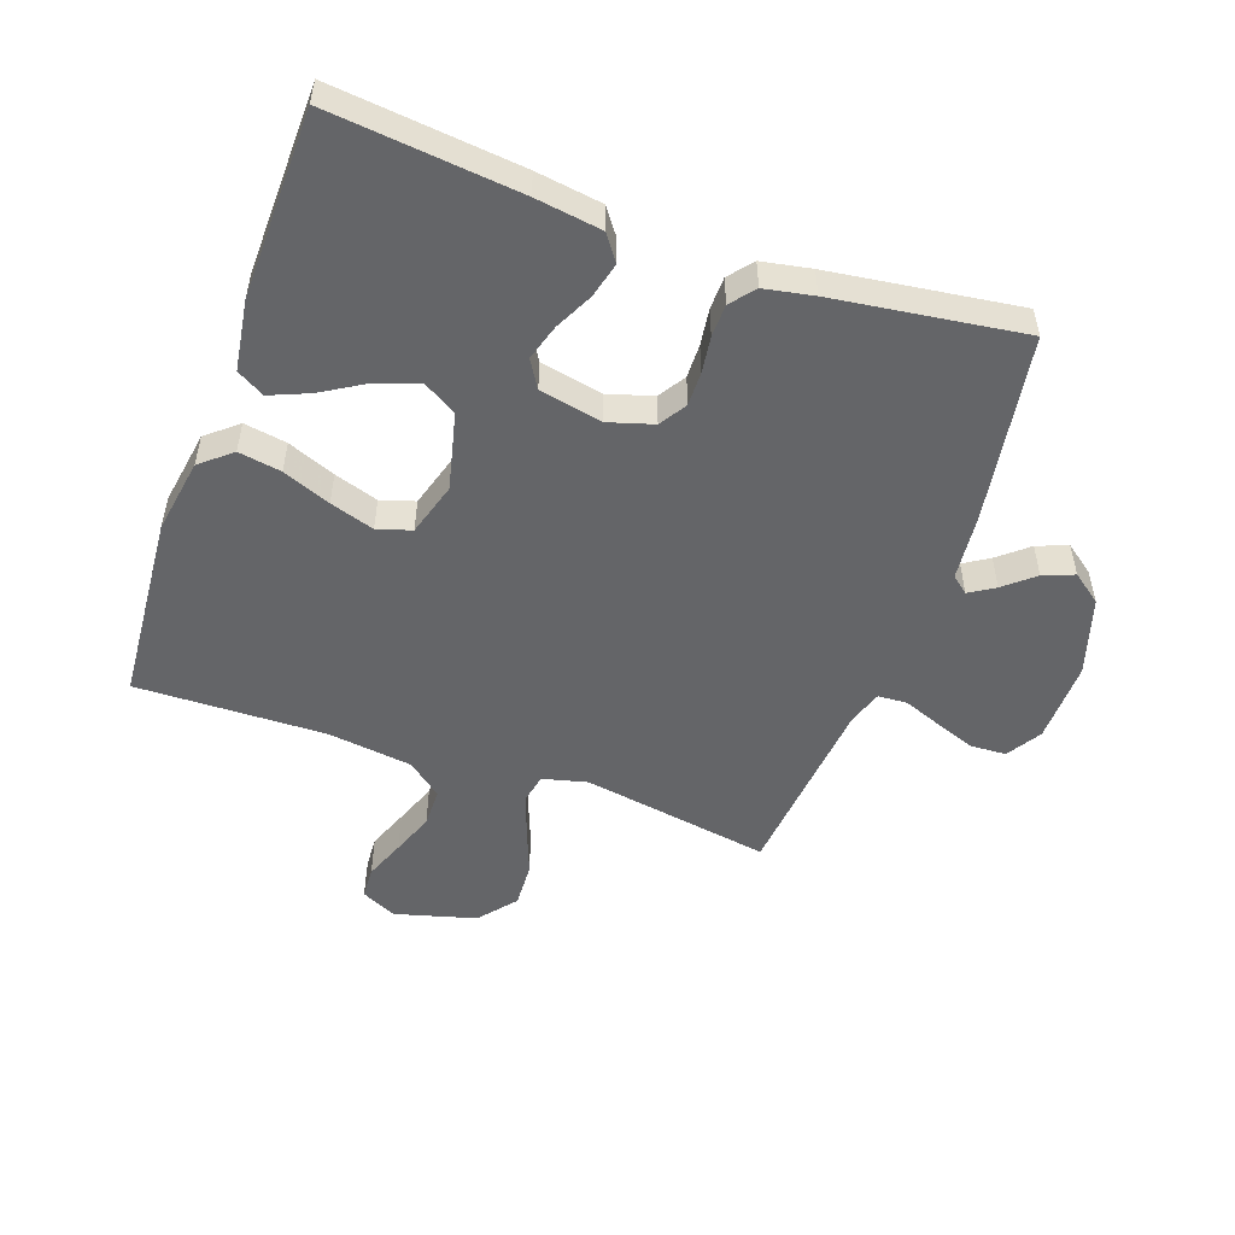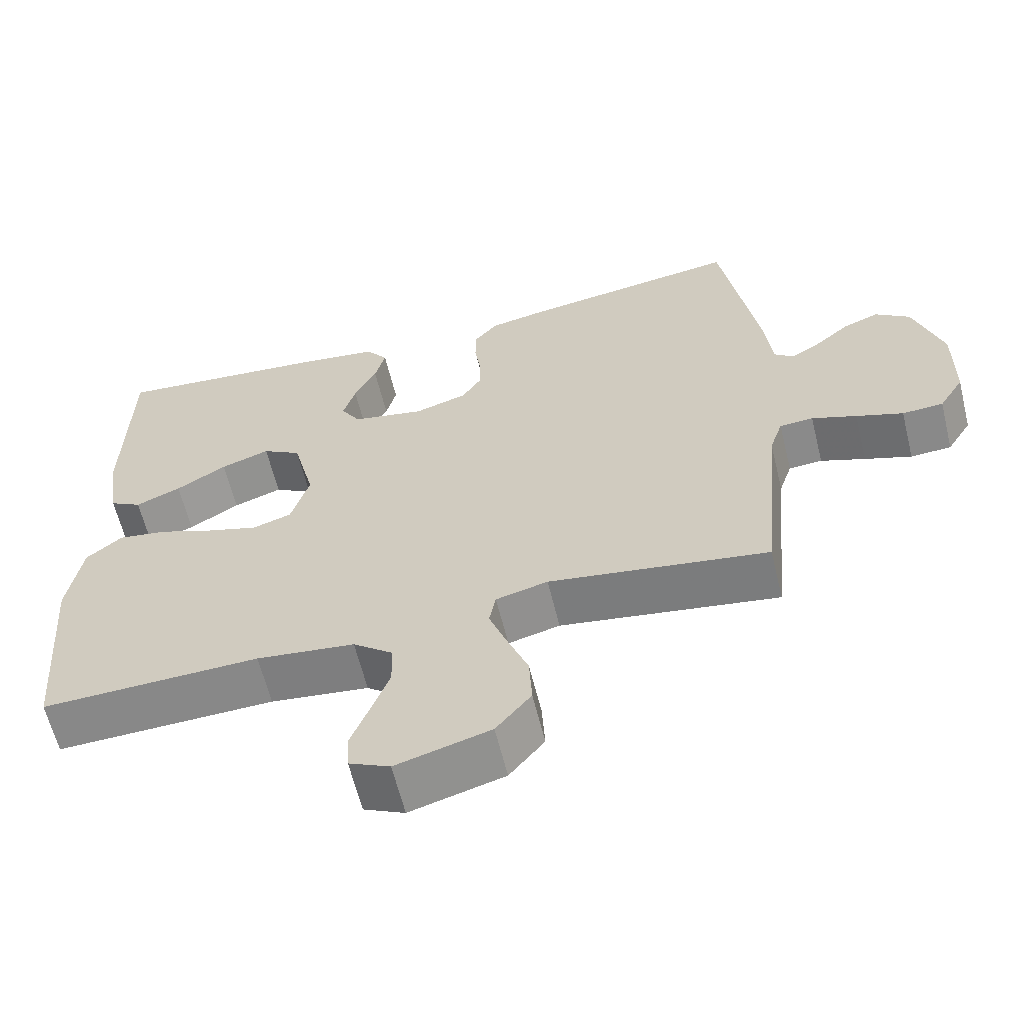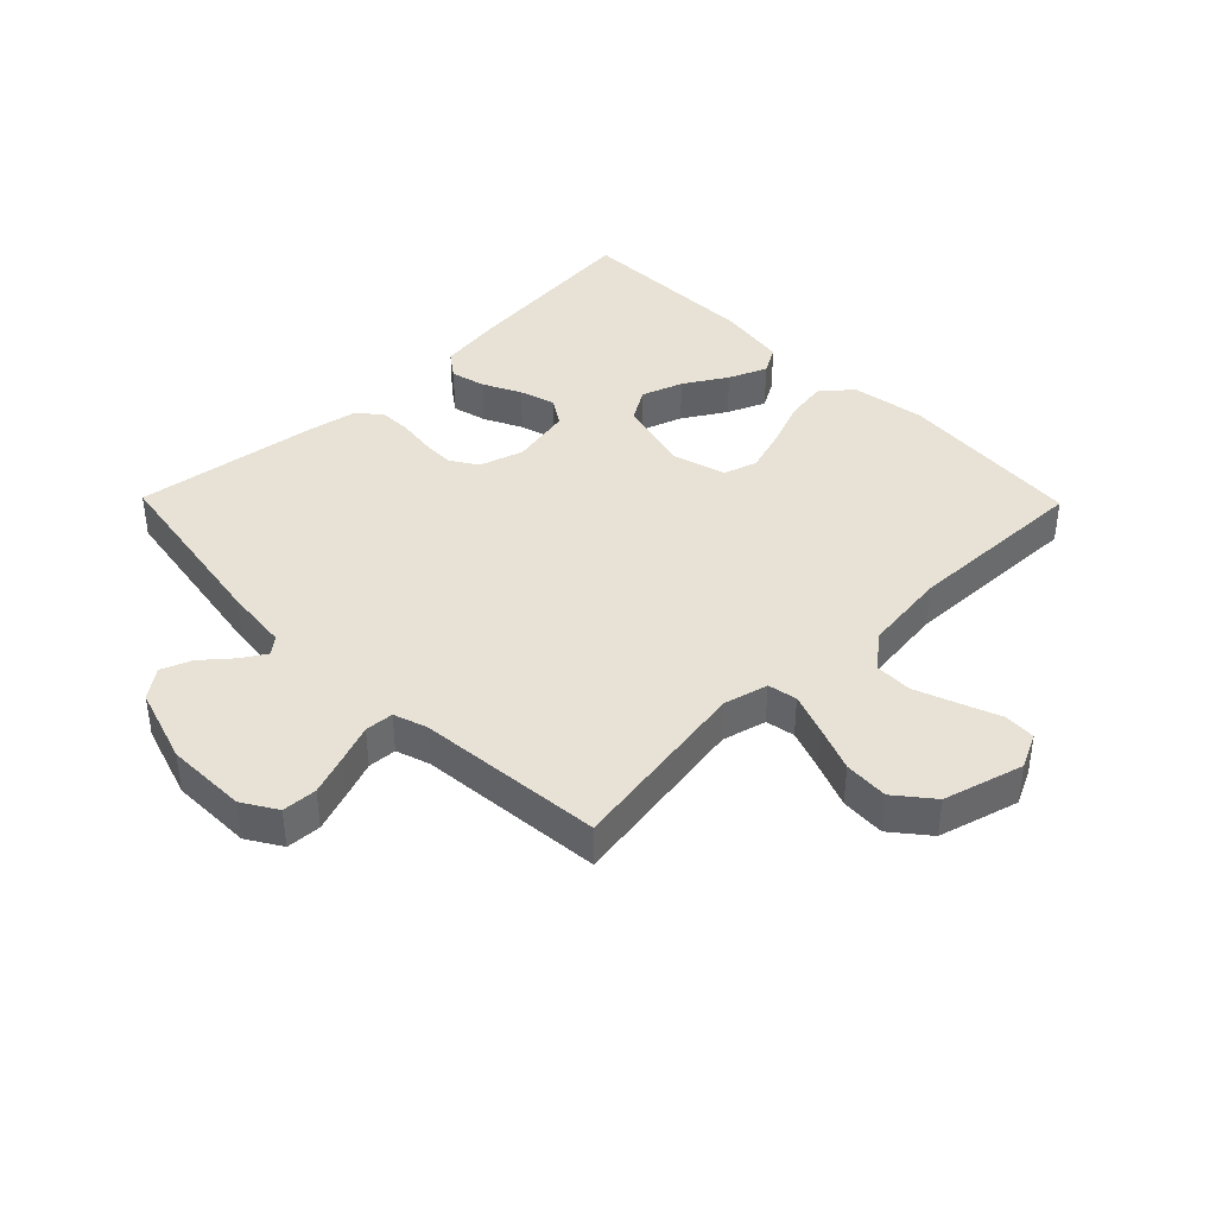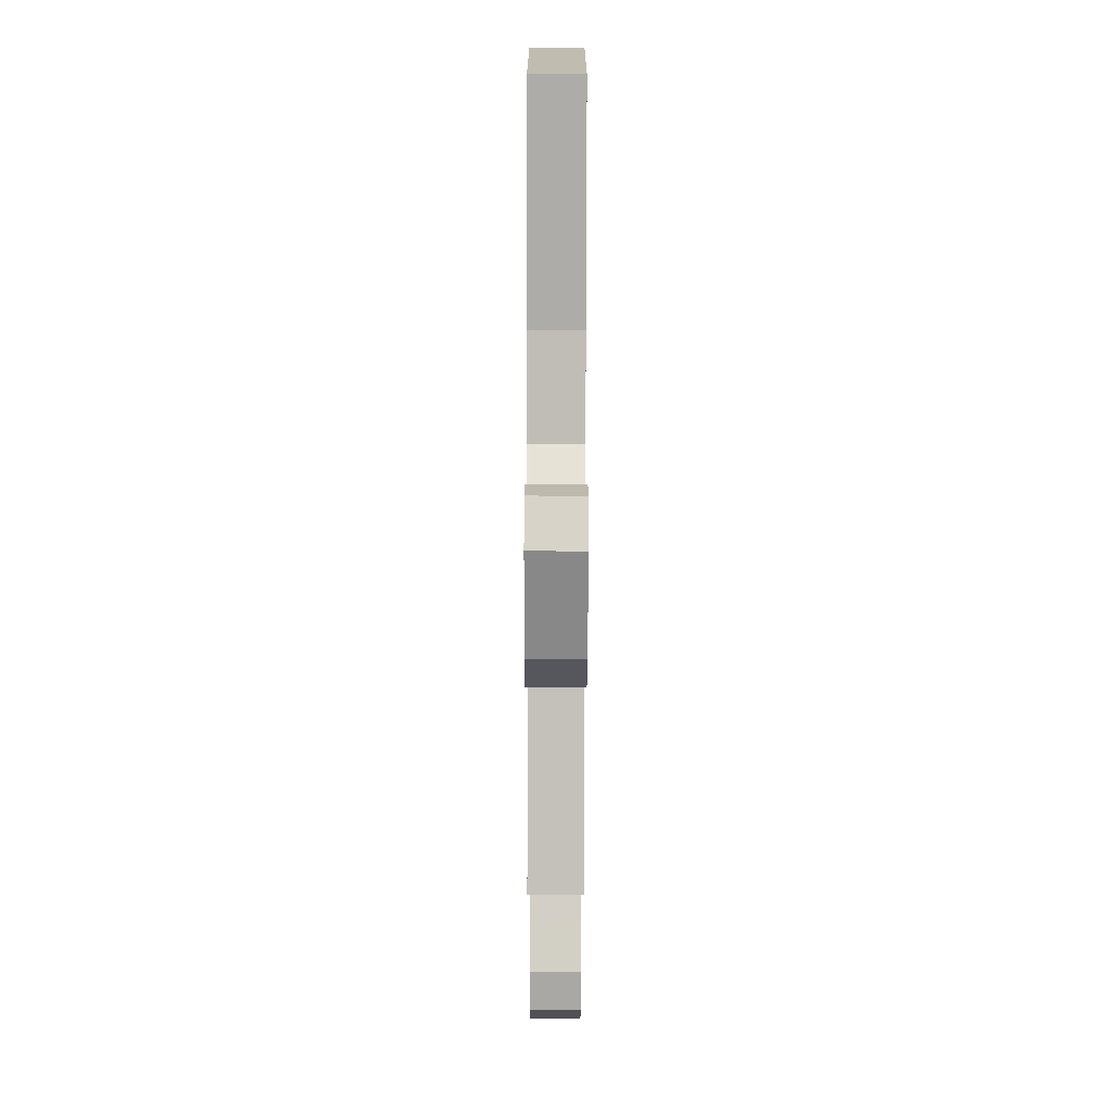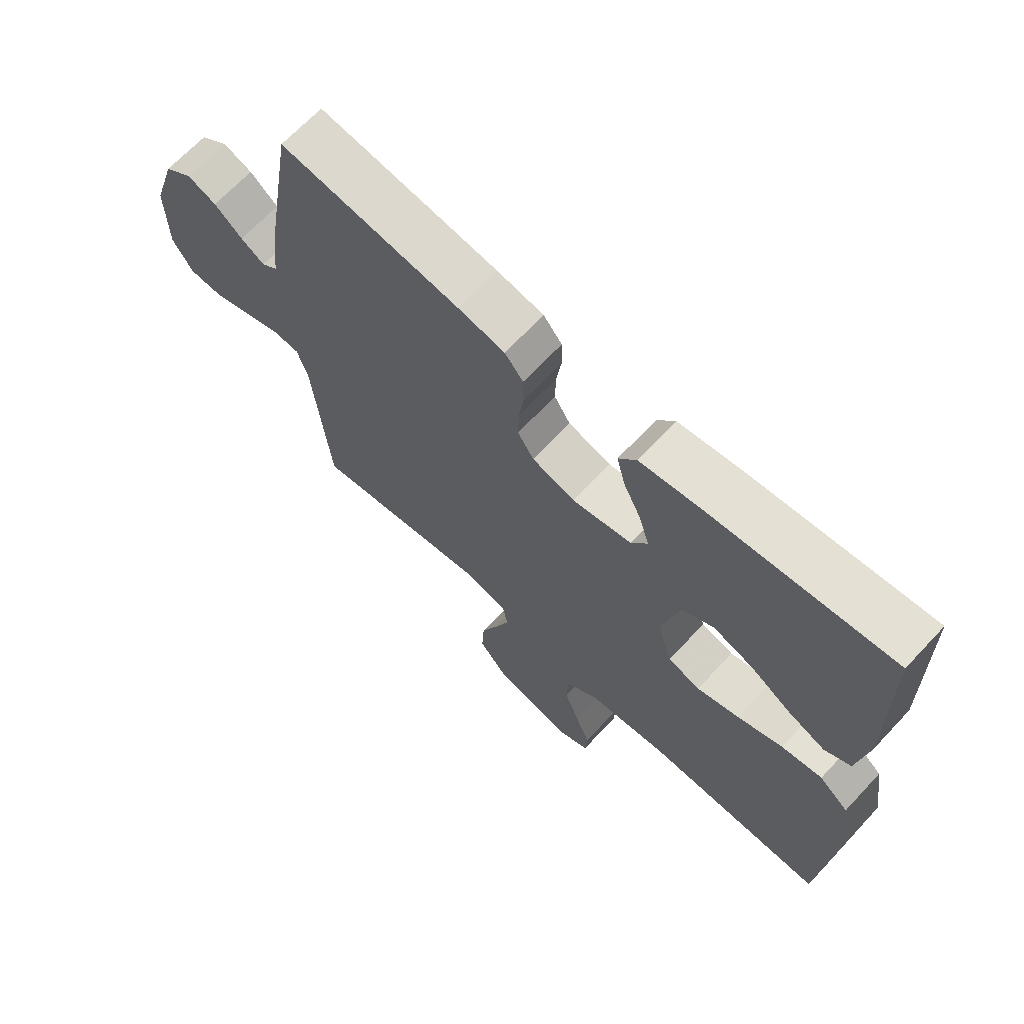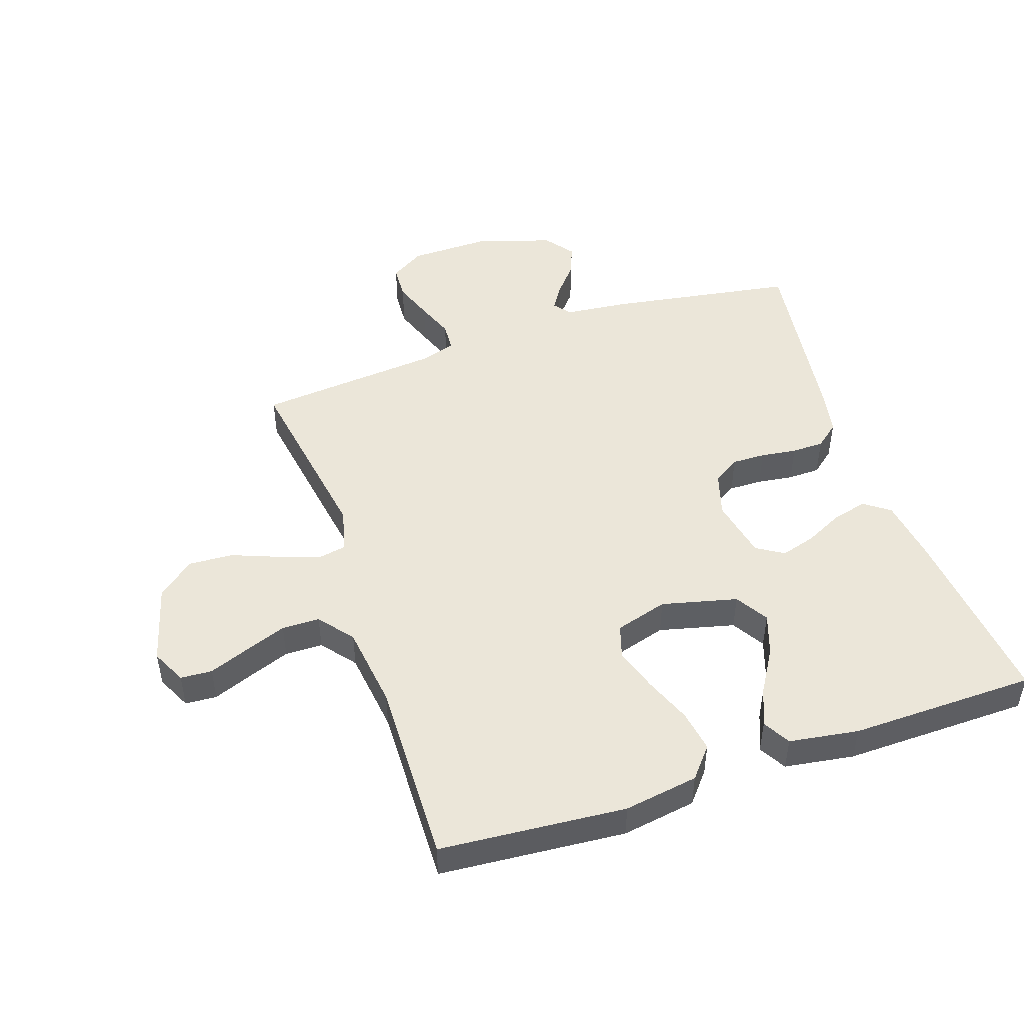
<metadata>
{"format":"obj","ext":"obj","renderer":"f3d","projection":"perspective","resolution":1024,"background":"white","views":[{"elev":-51.6,"azim":-19.7,"up":"+Y"},{"elev":-62.2,"azim":13.8,"up":"+Z"},{"elev":40.2,"azim":135.6,"up":"+Y"},{"elev":-78.3,"azim":-90.1,"up":"+Z"},{"elev":67.6,"azim":-136.9,"up":"+Z"},{"elev":48.3,"azim":-108.7,"up":"+Y"}]}
</metadata>
<code>
v 0.5 0.07 0.5
v 0.549 0.07 0.2
v 0.56 0.07 0.096
v 0.587 0.07 0.074
v 0.627 0.07 0.099
v 0.674 0.07 0.139
v 0.723 0.07 0.158
v 0.77 0.07 0.123
v 0.809 0.07 0
v 0.807 0.07 -0.131
v 0.773 0.07 -0.186
v 0.717 0.07 -0.189
v 0.653 0.07 -0.166
v 0.592 0.07 -0.143
v 0.546 0.07 -0.146
v 0.528 0.07 -0.2
v 0.5 0.07 -0.5
v 0.2 0.07 -0.452
v 0.129 0.07 -0.47
v 0.12 0.07 -0.517
v 0.144 0.07 -0.583
v 0.173 0.07 -0.657
v 0.177 0.07 -0.729
v 0.129 0.07 -0.788
v 0 0.07 -0.824
v -0.056 0.07 -0.797
v -0.059 0.07 -0.746
v -0.034 0.07 -0.681
v -0.009 0.07 -0.614
v -0.01 0.07 -0.553
v -0.065 0.07 -0.509
v -0.2 0.07 -0.492
v -0.5 0.07 -0.5
v -0.524 0.07 -0.2
v -0.505 0.07 -0.08
v -0.456 0.07 -0.039
v -0.388 0.07 -0.05
v -0.312 0.07 -0.08
v -0.242 0.07 -0.102
v -0.188 0.07 -0.085
v -0.163 0.07 0
v -0.193 0.07 0.122
v -0.246 0.07 0.154
v -0.313 0.07 0.131
v -0.382 0.07 0.089
v -0.444 0.07 0.063
v -0.488 0.07 0.088
v -0.505 0.07 0.2
v -0.5 0.07 0.5
v -0.2 0.07 0.47
v -0.095 0.07 0.455
v -0.065 0.07 0.414
v -0.079 0.07 0.358
v -0.109 0.07 0.297
v -0.126 0.07 0.24
v -0.099 0.07 0.196
v 0 0.07 0.176
v 0.072 0.07 0.198
v 0.099 0.07 0.241
v 0.098 0.07 0.295
v 0.09 0.07 0.353
v 0.091 0.07 0.405
v 0.122 0.07 0.443
v 0.2 0.07 0.458
v 0.5 0 0.5
v 0.549 0 0.2
v 0.56 0 0.096
v 0.587 0 0.074
v 0.627 0 0.099
v 0.674 0 0.139
v 0.723 0 0.158
v 0.77 0 0.123
v 0.809 0 0
v 0.807 0 -0.131
v 0.773 0 -0.186
v 0.717 0 -0.189
v 0.653 0 -0.166
v 0.592 0 -0.143
v 0.546 0 -0.146
v 0.528 0 -0.2
v 0.5 0 -0.5
v 0.2 0 -0.452
v 0.129 0 -0.47
v 0.12 0 -0.517
v 0.144 0 -0.583
v 0.173 0 -0.657
v 0.177 0 -0.729
v 0.129 0 -0.788
v 0 0 -0.824
v -0.056 0 -0.797
v -0.059 0 -0.746
v -0.034 0 -0.681
v -0.009 0 -0.614
v -0.01 0 -0.553
v -0.065 0 -0.509
v -0.2 0 -0.492
v -0.5 0 -0.5
v -0.524 0 -0.2
v -0.505 0 -0.08
v -0.456 0 -0.039
v -0.388 0 -0.05
v -0.312 0 -0.08
v -0.242 0 -0.102
v -0.188 0 -0.085
v -0.163 0 0
v -0.193 0 0.122
v -0.246 0 0.154
v -0.313 0 0.131
v -0.382 0 0.089
v -0.444 0 0.063
v -0.488 0 0.088
v -0.505 0 0.2
v -0.5 0 0.5
v -0.2 0 0.47
v -0.095 0 0.455
v -0.065 0 0.414
v -0.079 0 0.358
v -0.109 0 0.297
v -0.126 0 0.24
v -0.099 0 0.196
v 0 0 0.176
v 0.072 0 0.198
v 0.099 0 0.241
v 0.098 0 0.295
v 0.09 0 0.353
v 0.091 0 0.405
v 0.122 0 0.443
v 0.2 0 0.458
f 1 2 3
f 64 1 3
f 63 64 3
f 62 63 3
f 61 62 3
f 60 61 3
f 59 60 3 4
f 58 59 4
f 57 58 4
f 52 53 54
f 51 52 54
f 50 51 54
f 49 50 54
f 48 49 54
f 47 48 54
f 46 47 54
f 45 46 54
f 44 45 54
f 43 44 54 55
f 42 43 55 56
f 36 37 38
f 35 36 38
f 34 35 38
f 33 34 38
f 32 33 38
f 31 32 38 39
f 30 31 39 40
f 26 27 28
f 25 26 28
f 24 25 28
f 23 24 28
f 22 23 28
f 21 22 28
f 20 21 28 29
f 19 20 29 30
f 16 17 18
f 15 16 18 19
f 12 13 14
f 11 12 14
f 10 11 14
f 9 10 14
f 8 9 14
f 7 8 14
f 6 7 14
f 5 6 14
f 4 5 14 15
f 30 40 41
f 19 30 41
f 15 19 41
f 4 15 41
f 57 4 41
f 41 42 56 57
f 67 66 65
f 67 65 128
f 67 128 127
f 67 127 126
f 67 126 125
f 67 125 124
f 68 67 124 123
f 68 123 122
f 68 122 121
f 118 117 116
f 118 116 115
f 118 115 114
f 118 114 113
f 118 113 112
f 118 112 111
f 118 111 110
f 118 110 109
f 118 109 108
f 119 118 108 107
f 120 119 107 106
f 102 101 100
f 102 100 99
f 102 99 98
f 102 98 97
f 102 97 96
f 103 102 96 95
f 104 103 95 94
f 92 91 90
f 92 90 89
f 92 89 88
f 92 88 87
f 92 87 86
f 92 86 85
f 93 92 85 84
f 94 93 84 83
f 82 81 80
f 83 82 80 79
f 78 77 76
f 78 76 75
f 78 75 74
f 78 74 73
f 78 73 72
f 78 72 71
f 78 71 70
f 78 70 69
f 79 78 69 68
f 105 104 94
f 105 94 83
f 105 83 79
f 105 79 68
f 105 68 121
f 121 120 106 105
f 1 65 66 2
f 2 66 67 3
f 3 67 68 4
f 4 68 69 5
f 5 69 70 6
f 6 70 71 7
f 7 71 72 8
f 8 72 73 9
f 9 73 74 10
f 10 74 75 11
f 11 75 76 12
f 12 76 77 13
f 13 77 78 14
f 14 78 79 15
f 15 79 80 16
f 16 80 81 17
f 17 81 82 18
f 18 82 83 19
f 19 83 84 20
f 20 84 85 21
f 21 85 86 22
f 22 86 87 23
f 23 87 88 24
f 24 88 89 25
f 25 89 90 26
f 26 90 91 27
f 27 91 92 28
f 28 92 93 29
f 29 93 94 30
f 30 94 95 31
f 31 95 96 32
f 32 96 97 33
f 33 97 98 34
f 34 98 99 35
f 35 99 100 36
f 36 100 101 37
f 37 101 102 38
f 38 102 103 39
f 39 103 104 40
f 40 104 105 41
f 41 105 106 42
f 42 106 107 43
f 43 107 108 44
f 44 108 109 45
f 45 109 110 46
f 46 110 111 47
f 47 111 112 48
f 48 112 113 49
f 49 113 114 50
f 50 114 115 51
f 51 115 116 52
f 52 116 117 53
f 53 117 118 54
f 54 118 119 55
f 55 119 120 56
f 56 120 121 57
f 57 121 122 58
f 58 122 123 59
f 59 123 124 60
f 60 124 125 61
f 61 125 126 62
f 62 126 127 63
f 63 127 128 64
f 64 128 65 1

</code>
